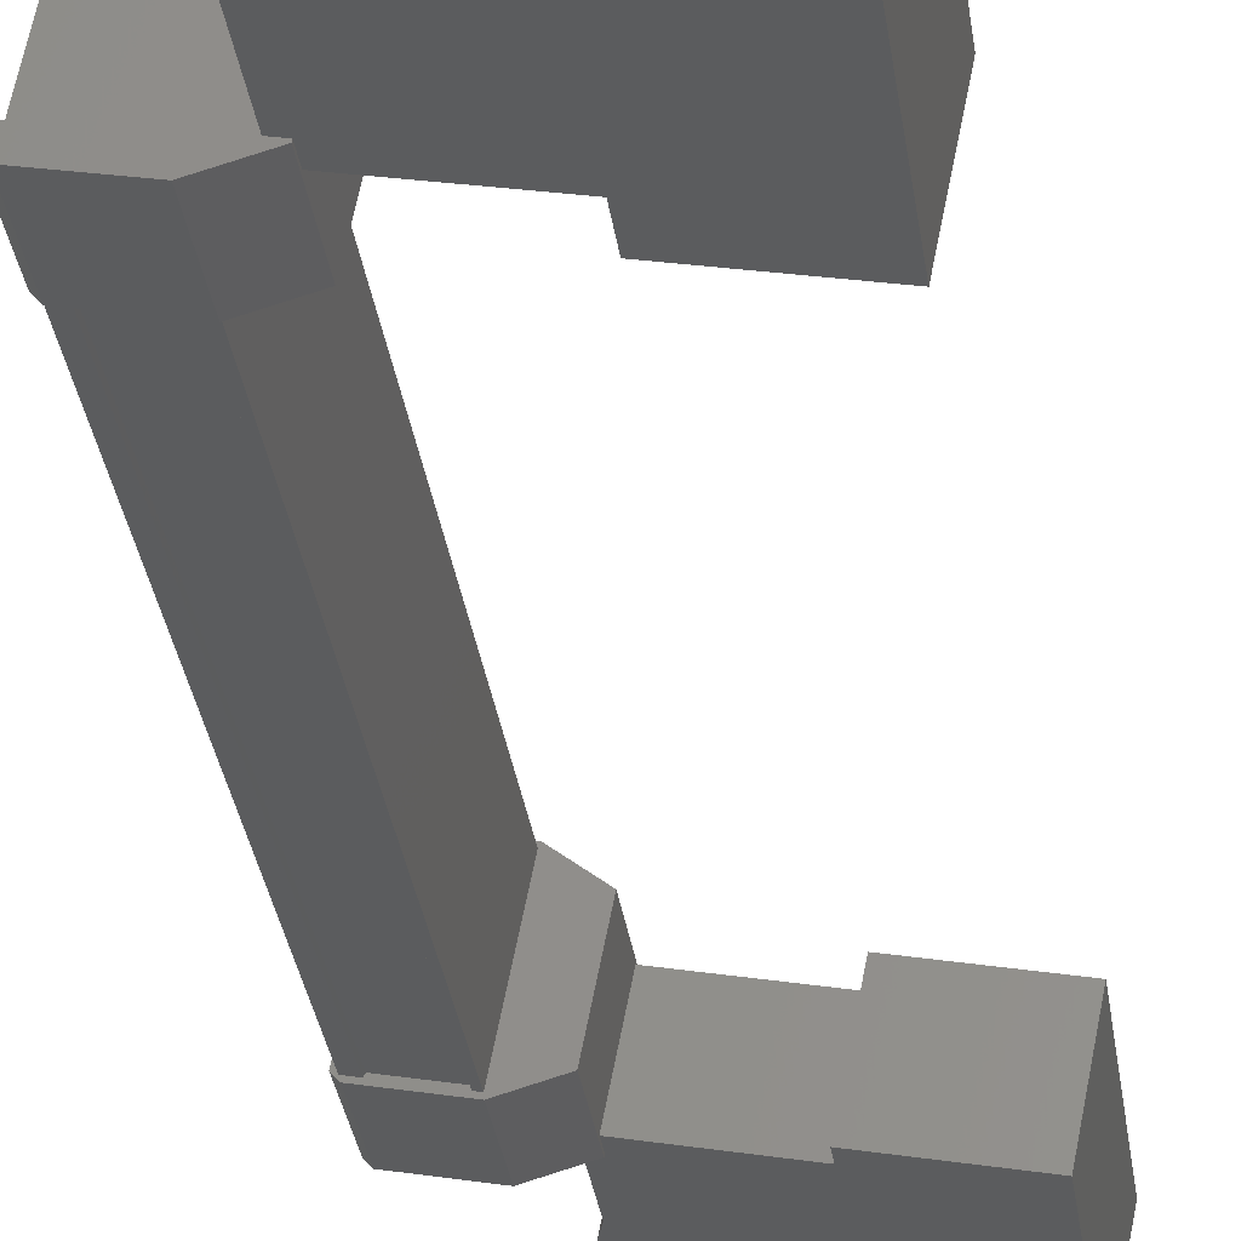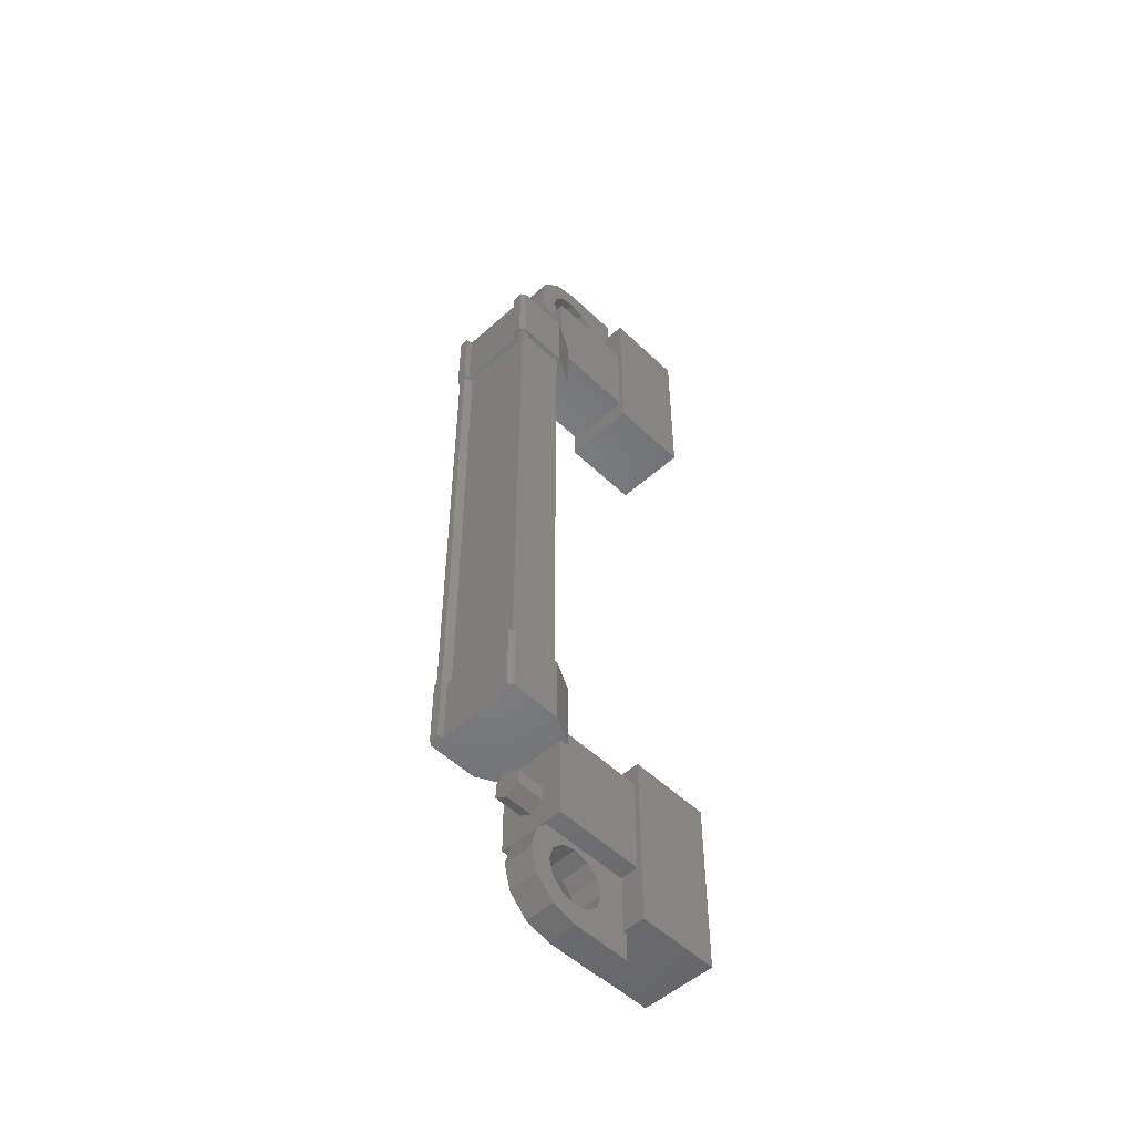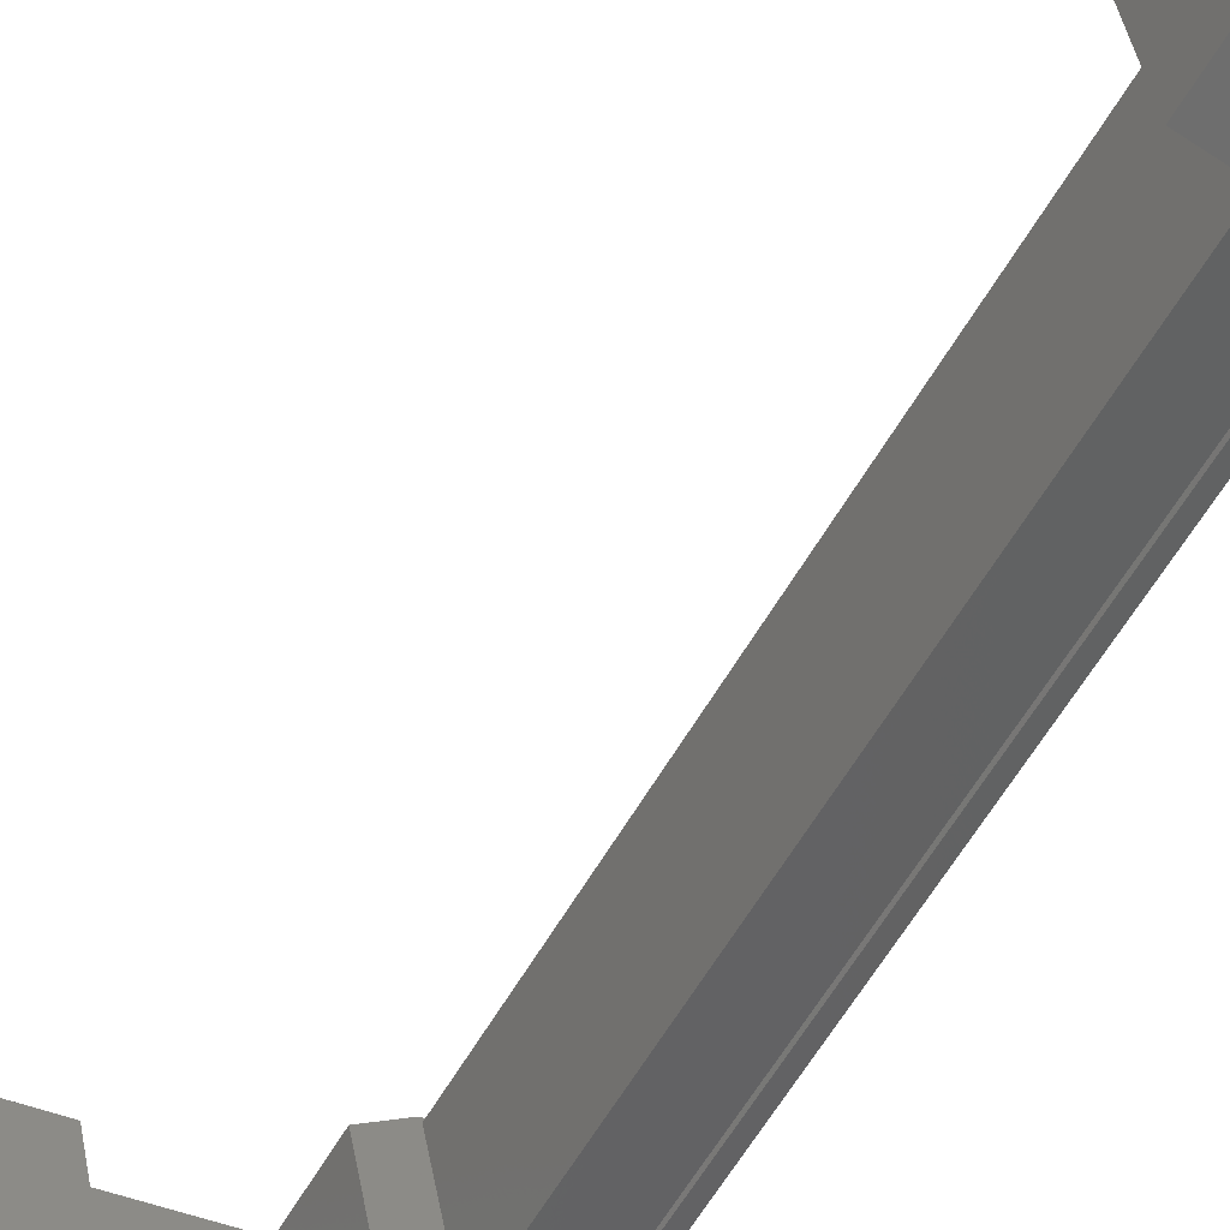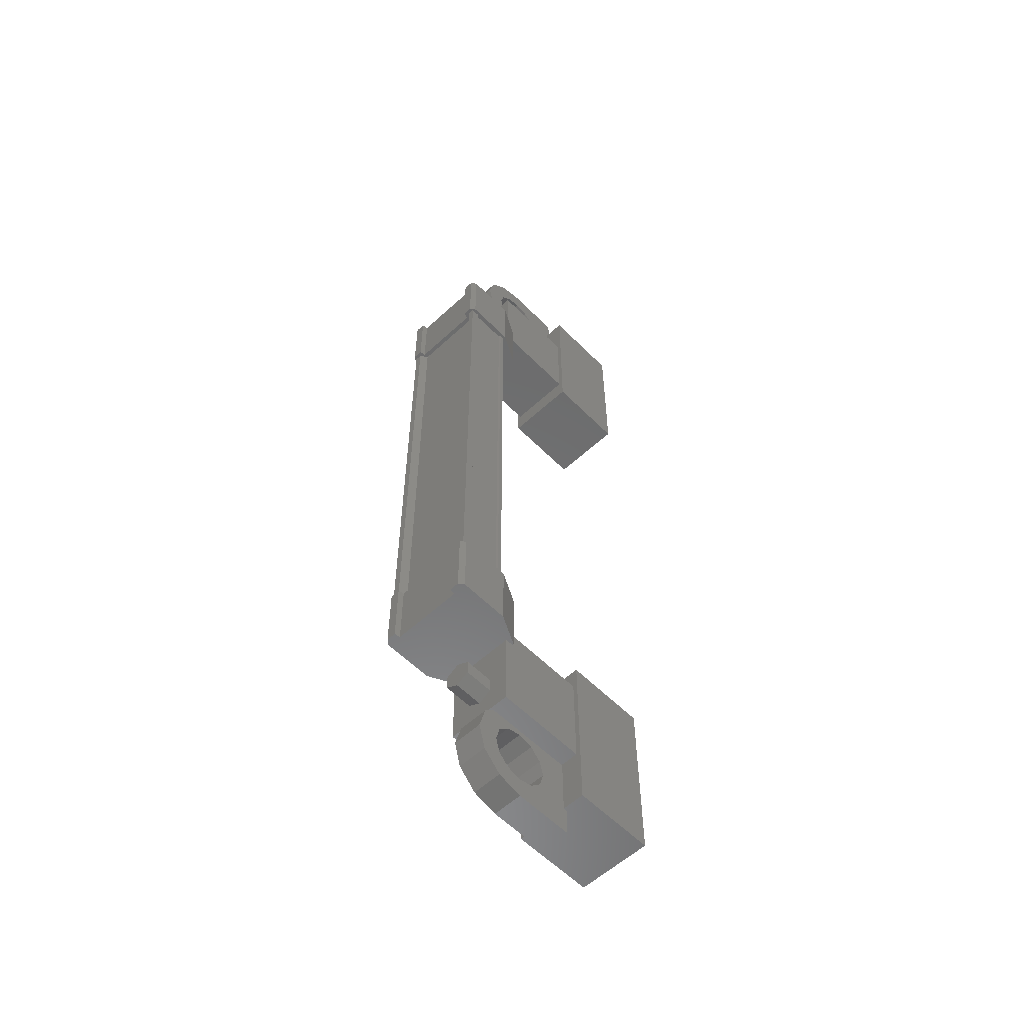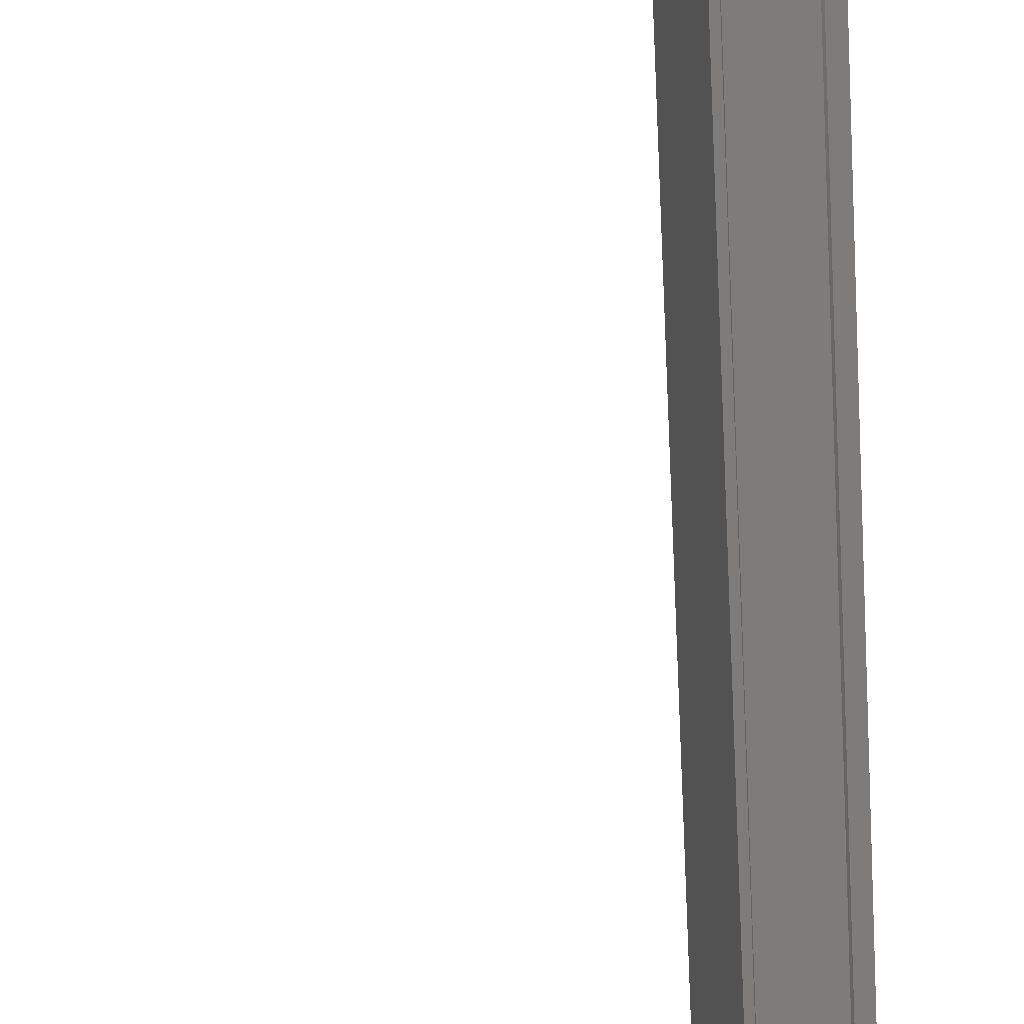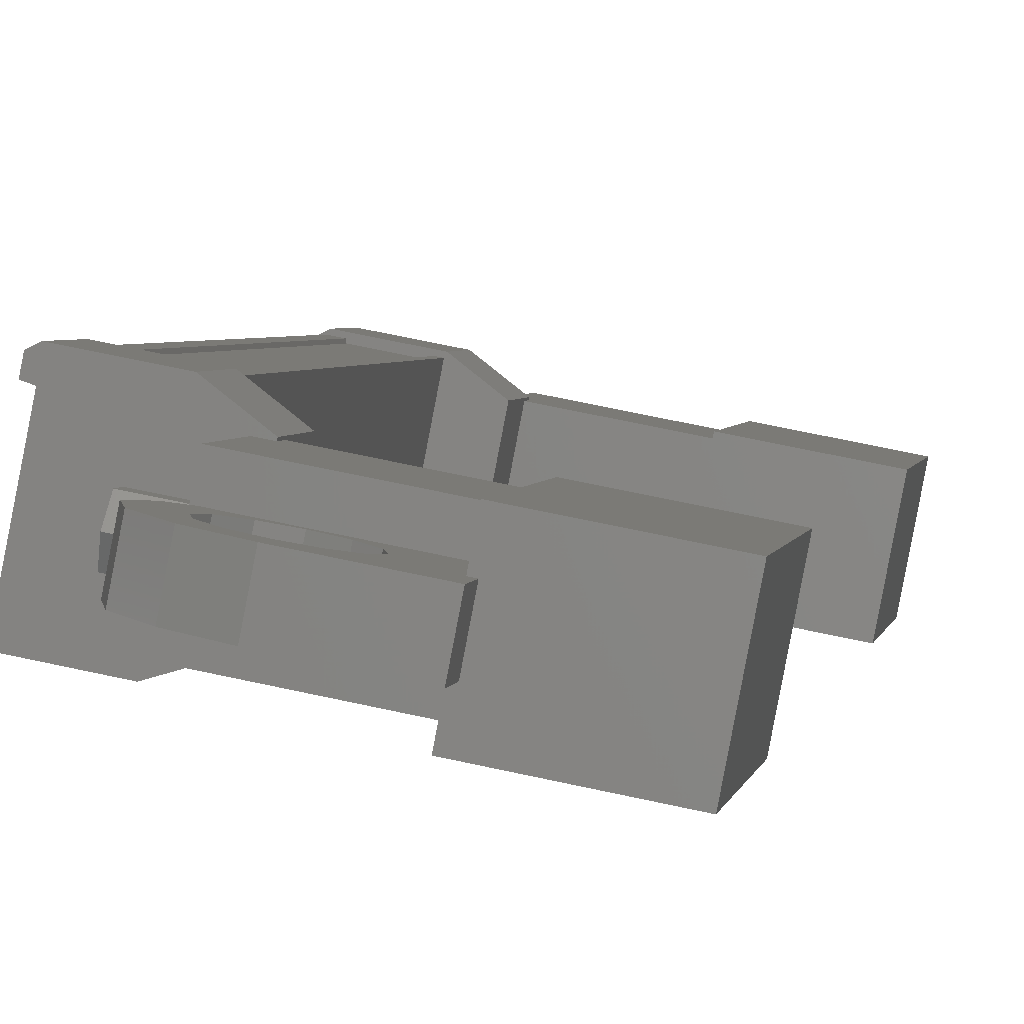
<metadata>
{"format":"stl","ext":"stl","renderer":"f3d","projection":"perspective","resolution":1024,"background":"white","views":[{"elev":-30.1,"azim":-172.6,"up":"+Z"},{"elev":-51.8,"azim":123.1,"up":"+Y"},{"elev":-56.1,"azim":-28.9,"up":"+Z"},{"elev":-57.2,"azim":122.8,"up":"+Y"},{"elev":-75.8,"azim":2.5,"up":"+Z"},{"elev":2.4,"azim":-172.6,"up":"+Z"}]}
</metadata>
<code>
# stl→obj: 224 verts, 392 faces
v -86.15 -133.5 208.3
v -86.65 -133.5 208.2
v -86.2 -133.6 208.5
v -86.69 -133.6 208.4
v -86.2 -133.8 208.5
v -86.69 -133.8 208.4
v -86.15 -134 208.3
v -86.65 -134 208.2
v -86.11 -133.8 208
v -86.61 -133.8 207.9
v -86.11 -133.6 208
v -86.61 -133.6 207.9
v -86.65 -121.8 208.2
v -86.15 -121.8 208.3
v -86.69 -121.7 208.4
v -86.2 -121.7 208.5
v -86.69 -121.4 208.4
v -86.2 -121.4 208.5
v -86.65 -121.3 208.2
v -86.15 -121.3 208.3
v -86.61 -121.4 207.9
v -86.11 -121.4 208
v -86.61 -121.7 207.9
v -86.11 -121.7 208
v -86.15 -121.6 208.3
v -86.15 -133.7 208.3
v -88.03 -132.2 207.3
v -88.27 -132.2 208.5
v -88.03 -135.2 207.3
v -88.27 -135.2 208.5
v -89.4 -135.2 207
v -89.63 -135.2 208.2
v -89.63 -132.2 208.2
v -89.4 -132.2 207
v -89.4 -120 207
v -89.63 -120 208.2
v -88.03 -120 207.3
v -88.27 -120 208.5
v -88.03 -123 207.3
v -88.27 -123 208.5
v -89.63 -123 208.2
v -89.4 -123 207
v -85.28 -132.6 207.6
v -85.3 -122.6 207.7
v -85.3 -132.6 207.7
v -85.44 -132.6 207.8
v -85.52 -123.5 209.2
v -85.62 -122.4 209.2
v -85.62 -123.5 209.2
v -86.44 -122.4 209
v -86.12 -132.9 207.4
v -85.3 -131.7 207.6
v -85.3 -132.9 207.6
v -85.23 -131.7 207.7
v -85.66 -122.6 208.9
v -85.56 -122.6 209.1
v -85.56 -132.6 209.1
v -85.58 -132.6 209.2
v -86.04 -122.6 207.5
v -86.04 -132.6 207.5
v -86.05 -122.6 207.5
v -86.05 -132.6 207.5
v -86.12 -122.6 207.5
v -85.3 -122.4 207.6
v -85.36 -122.4 207.8
v -85.23 -122.4 207.7
v -85.26 -122.4 207.8
v -85.23 -123.5 207.7
v -85.62 -132.9 209.2
v -85.59 -132.9 209
v -85.52 -132.9 209.2
v -85.49 -132.9 209
v -85.52 -131.7 209.2
v -85.49 -123.5 209
v -85.59 -123.5 209
v -86.44 -123.5 209
v -85.66 -132.6 208.9
v -85.44 -122.6 207.8
v -86.12 -131.7 207.4
v -85.36 -131.7 207.8
v -85.26 -131.7 207.8
v -85.44 -132.6 207.6
v -85.44 -122.6 207.6
v -85.42 -132.6 207.6
v -85.42 -122.6 207.6
v -85.28 -122.6 207.6
v -86.52 -134.3 207.6
v -86.73 -132.6 208.7
v -86.73 -134.3 208.7
v -88.25 -134.3 208.4
v -88.03 -134.3 207.3
v -88.25 -132.6 208.4
v -88.03 -132.6 207.3
v -86.52 -132.6 207.6
v -86.52 -121 207.6
v -86.52 -122.6 207.6
v -88.03 -121 207.3
v -88.03 -122.6 207.3
v -88.25 -121 208.4
v -88.25 -122.6 208.4
v -86.73 -122.6 208.7
v -86.73 -121 208.7
v -87.28 -135.7 208.3
v -87.28 -135.4 208.3
v -87.18 -135.4 207.8
v -87.23 -135.5 208
v -87.18 -135.7 207.8
v -88.16 -135.7 207.6
v -88.26 -135.7 208.1
v -88.16 -134 207.6
v -88.26 -134 208.1
v -87.28 -134 208.3
v -87.52 -134.4 208.2
v -87.28 -134.4 208.3
v -87.43 -120.8 207.8
v -87.18 -121.2 207.8
v -88.16 -121.2 207.6
v -88.26 -121.2 208.1
v -88.16 -119.5 207.6
v -88.26 -119.5 208.1
v -87.18 -119.5 207.8
v -87.28 -119.5 208.3
v -87.23 -119.7 208
v -87.28 -119.9 208.3
v -87.18 -119.9 207.8
v -85.58 -122.6 209.2
v -85.72 -122.6 209.1
v -85.72 -132.6 209.1
v -85.73 -122.6 209.1
v -85.73 -132.6 209.1
v -86.33 -122.6 209
v -86.33 -132.6 209
v -86.35 -122.6 209
v -86.35 -132.6 209
v -86.42 -122.6 209
v -86.42 -132.6 209
v -86.12 -132.6 207.5
v -87.43 -134.4 207.8
v -87.18 -134 207.8
v -87.18 -134.4 207.8
v -87.03 -134.4 208.3
v -86.86 -134.1 208.4
v -86.85 -134.6 208.4
v -86.56 -134.4 208.4
v -86.79 -134.9 208.4
v -86.44 -134.9 208.5
v -86.85 -135.1 208.4
v -86.56 -135.3 208.4
v -87.03 -135.3 208.3
v -86.86 -135.6 208.4
v -87.52 -135.3 208.2
v -87.7 -135.1 208.2
v -87.77 -134.9 208.2
v -87.52 -120.8 208.2
v -87.28 -121.2 208.3
v -87.28 -120.9 208.3
v -87.18 -120.9 207.8
v -86.94 -120.8 207.8
v -86.77 -121.1 207.9
v -86.76 -120.6 207.9
v -86.46 -120.8 207.9
v -86.69 -120.4 207.9
v -86.35 -120.4 208
v -86.76 -120.1 207.9
v -86.46 -120 207.9
v -86.94 -120 207.8
v -86.77 -119.7 207.9
v -87.43 -120 207.8
v -87.61 -120.1 207.7
v -87.67 -120.4 207.7
v -86.88 -122.4 208.7
v -86.88 -123.5 208.7
v -86.65 -123.5 207.6
v -86.65 -122.4 207.6
v -86.12 -122.4 207.4
v -86.12 -123.5 207.4
v -85.36 -123.5 207.8
v -85.59 -122.4 209
v -85.49 -122.4 209
v -85.52 -122.4 209.2
v -85.3 -123.5 207.6
v -85.26 -123.5 207.8
v -86.65 -132.9 207.6
v -86.65 -131.7 207.6
v -86.88 -131.7 208.7
v -86.88 -132.9 208.7
v -86.44 -132.9 209
v -86.44 -131.7 209
v -85.59 -131.7 209
v -85.36 -132.9 207.8
v -85.26 -132.9 207.8
v -85.23 -132.9 207.7
v -85.62 -131.7 209.2
v -85.49 -131.7 209
v -87.03 -120.8 208.3
v -86.86 -121.1 208.4
v -86.85 -120.6 208.4
v -86.56 -120.8 208.4
v -86.79 -120.4 208.4
v -86.44 -120.4 208.5
v -86.85 -120.1 208.4
v -86.56 -120 208.4
v -87.03 -120 208.3
v -86.86 -119.7 208.4
v -87.52 -120 208.2
v -87.7 -120.1 208.2
v -87.77 -120.4 208.2
v -86.94 -134.4 207.8
v -86.77 -134.1 207.9
v -86.76 -134.6 207.9
v -86.46 -134.4 207.9
v -86.69 -134.9 207.9
v -86.35 -134.9 208
v -86.76 -135.1 207.9
v -86.46 -135.3 207.9
v -86.94 -135.3 207.8
v -86.77 -135.6 207.9
v -87.43 -135.3 207.8
v -87.61 -135.1 207.7
v -87.67 -134.9 207.7
v -87.61 -120.6 207.7
v -87.61 -134.6 207.7
v -87.7 -134.6 208.2
v -87.7 -120.6 208.2
f 1 2 3
f 3 2 4
f 4 5 3
f 6 5 4
f 7 5 6
f 6 8 7
f 7 8 9
f 9 8 10
f 10 11 9
f 12 11 10
f 1 11 12
f 12 2 1
f 13 14 15
f 15 14 16
f 16 17 15
f 18 17 16
f 19 17 18
f 18 20 19
f 19 20 21
f 21 20 22
f 22 23 21
f 24 23 22
f 13 23 24
f 24 14 13
f 18 16 25
f 25 16 14
f 14 24 25
f 11 1 26
f 26 1 3
f 3 5 26
f 5 7 26
f 26 7 9
f 9 11 26
f 24 22 25
f 25 22 20
f 20 18 25
f 27 28 29
f 29 28 30
f 30 31 29
f 32 31 30
f 33 31 32
f 32 28 33
f 33 28 34
f 34 28 27
f 27 31 34
f 29 31 27
f 35 36 37
f 37 36 38
f 38 39 37
f 40 39 38
f 41 39 40
f 40 36 41
f 41 36 42
f 42 36 35
f 35 39 42
f 37 39 35
f 40 38 36
f 30 28 32
f 41 42 39
f 33 34 31
f 43 44 45
f 45 44 46
f 47 48 49
f 49 48 50
f 51 52 53
f 53 52 54
f 55 56 57
f 57 56 58
f 59 60 61
f 61 60 62
f 62 63 61
f 64 65 66
f 66 65 67
f 67 68 66
f 69 70 71
f 71 70 72
f 72 73 71
f 74 47 75
f 75 47 49
f 49 76 75
f 50 76 49
f 57 77 55
f 55 77 46
f 46 78 55
f 44 78 46
f 51 79 52
f 52 79 80
f 80 54 52
f 81 54 80
f 82 83 84
f 84 83 85
f 85 43 84
f 86 43 85
f 44 43 86
f 87 88 89
f 89 88 90
f 90 91 89
f 92 91 90
f 93 91 92
f 92 88 93
f 93 88 94
f 94 88 87
f 87 91 94
f 89 91 87
f 95 96 97
f 97 96 98
f 98 99 97
f 100 99 98
f 101 99 100
f 100 96 101
f 101 96 102
f 102 96 95
f 95 99 102
f 97 99 95
f 103 104 105
f 105 104 106
f 106 107 105
f 103 107 106
f 108 107 103
f 103 109 108
f 108 109 110
f 110 109 111
f 111 112 110
f 113 112 111
f 114 112 113
f 115 116 117
f 117 116 118
f 118 119 117
f 120 119 118
f 121 119 120
f 120 122 121
f 121 122 123
f 123 122 124
f 124 125 123
f 121 125 124
f 123 125 121
f 56 126 58
f 58 126 127
f 127 128 58
f 129 128 127
f 130 128 129
f 129 131 130
f 130 131 132
f 132 131 133
f 133 134 132
f 135 134 133
f 136 134 135
f 135 63 136
f 136 63 137
f 137 63 62
f 138 110 139
f 139 110 112
f 112 140 139
f 114 140 112
f 112 140 114
f 114 141 112
f 112 141 142
f 142 141 143
f 143 144 142
f 145 144 143
f 146 144 145
f 145 147 146
f 146 147 148
f 148 147 149
f 149 150 148
f 104 150 149
f 103 150 104
f 104 151 103
f 103 151 109
f 109 151 152
f 152 153 109
f 154 118 155
f 155 118 116
f 116 156 155
f 157 156 116
f 116 156 157
f 157 158 116
f 116 158 159
f 159 158 160
f 160 161 159
f 162 161 160
f 163 161 162
f 162 164 163
f 163 164 165
f 165 164 166
f 166 167 165
f 125 167 166
f 121 167 125
f 125 168 121
f 121 168 119
f 119 168 169
f 169 170 119
f 50 171 76
f 76 171 172
f 172 173 76
f 171 173 172
f 174 173 171
f 171 175 174
f 174 175 173
f 173 175 176
f 176 76 173
f 177 76 176
f 75 76 177
f 177 178 75
f 75 178 74
f 74 178 179
f 179 47 74
f 180 47 179
f 48 47 180
f 180 178 48
f 48 178 50
f 50 178 65
f 65 175 50
f 64 175 65
f 176 175 64
f 64 181 176
f 176 181 177
f 177 181 68
f 68 182 177
f 67 182 68
f 177 182 67
f 67 65 177
f 177 65 178
f 51 183 79
f 79 183 184
f 184 185 79
f 183 185 184
f 186 185 183
f 183 187 186
f 186 187 185
f 185 187 188
f 188 79 185
f 189 79 188
f 80 79 189
f 189 190 80
f 80 190 81
f 81 190 191
f 191 54 81
f 192 54 191
f 53 54 192
f 192 190 53
f 53 190 51
f 51 190 70
f 70 187 51
f 69 187 70
f 188 187 69
f 69 193 188
f 188 193 189
f 189 193 73
f 73 194 189
f 72 194 73
f 189 194 72
f 72 70 189
f 189 70 190
f 156 155 195
f 195 155 196
f 196 197 195
f 198 197 196
f 199 197 198
f 198 200 199
f 199 200 201
f 201 200 202
f 202 203 201
f 204 203 202
f 124 203 204
f 204 122 124
f 124 122 205
f 205 122 120
f 120 206 205
f 207 206 120
f 140 139 208
f 208 139 209
f 209 210 208
f 211 210 209
f 212 210 211
f 211 213 212
f 212 213 214
f 214 213 215
f 215 216 214
f 217 216 215
f 105 216 217
f 217 107 105
f 105 107 218
f 218 107 108
f 108 219 218
f 220 219 108
f 119 170 117
f 117 170 221
f 221 115 117
f 138 222 110
f 110 222 220
f 220 108 110
f 109 153 111
f 111 153 223
f 223 113 111
f 154 224 118
f 118 224 207
f 207 120 118
f 69 71 193
f 193 71 73
f 59 83 60
f 60 83 82
f 68 181 66
f 66 181 64
f 104 103 106
f 51 187 183
f 139 140 138
f 157 116 115
f 103 105 107
f 101 102 99
f 93 94 91
f 121 124 122
f 180 179 178
f 140 112 139
f 50 175 171
f 192 191 190
f 88 92 90
f 100 98 96
f 156 116 155
f 155 156 154
f 224 115 221
f 224 221 207
f 207 221 170
f 170 206 207
f 169 206 170
f 205 206 169
f 169 168 205
f 205 168 124
f 104 105 151
f 151 105 218
f 218 152 151
f 219 152 218
f 153 152 219
f 219 220 153
f 153 220 223
f 223 220 222
f 222 113 223
f 155 116 196
f 196 116 159
f 159 198 196
f 161 198 159
f 200 198 161
f 161 163 200
f 200 163 202
f 202 163 165
f 165 204 202
f 167 204 165
f 122 204 167
f 167 121 122
f 103 107 150
f 150 107 217
f 217 148 150
f 215 148 217
f 146 148 215
f 215 213 146
f 146 213 144
f 144 213 211
f 211 142 144
f 209 142 211
f 112 142 209
f 209 139 112
f 222 138 113
f 113 138 140
f 140 114 113
f 208 114 140
f 141 114 208
f 208 210 141
f 141 210 143
f 143 210 212
f 212 145 143
f 214 145 212
f 147 145 214
f 214 216 147
f 147 216 149
f 149 216 105
f 105 104 149
f 224 154 115
f 115 154 156
f 156 157 115
f 195 157 156
f 158 157 195
f 195 197 158
f 158 197 160
f 160 197 199
f 199 162 160
f 201 162 199
f 164 162 201
f 201 203 164
f 164 203 166
f 166 203 124
f 124 125 166
f 168 125 124

</code>
